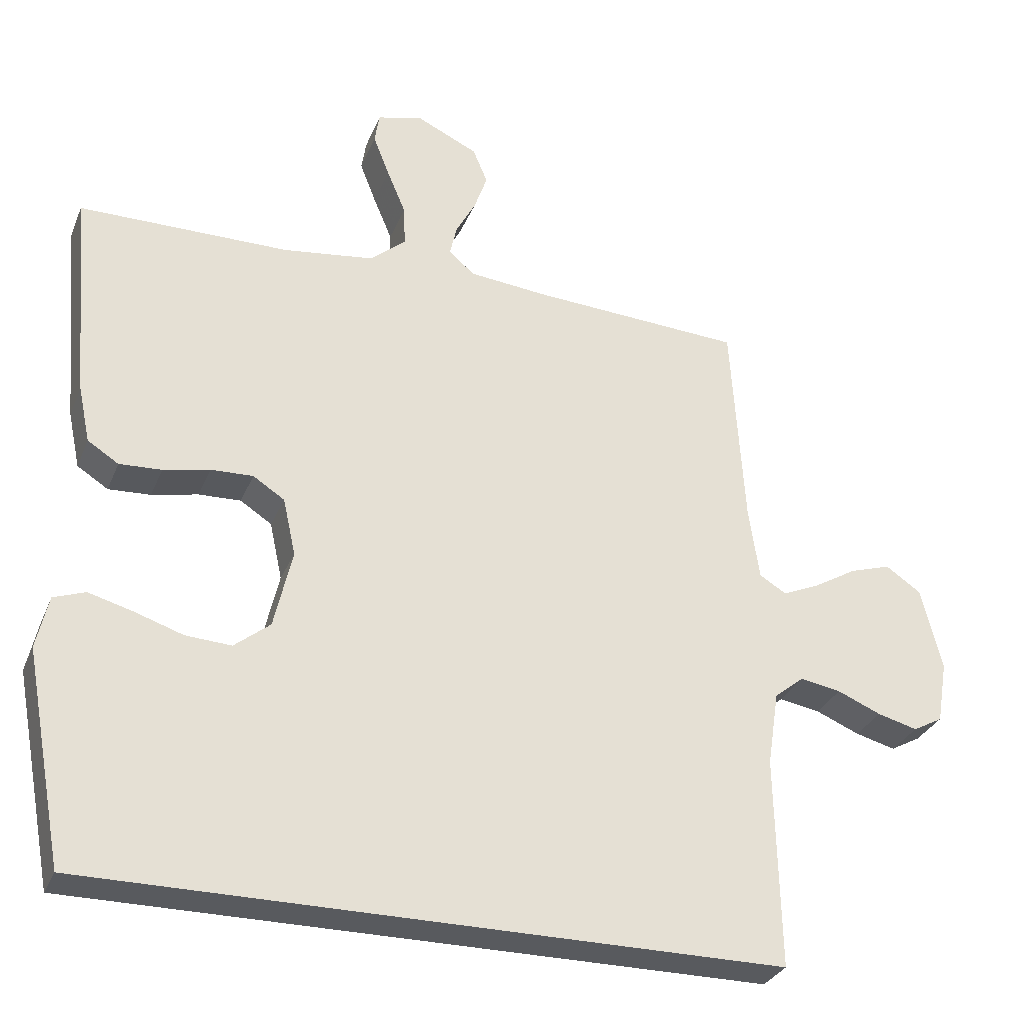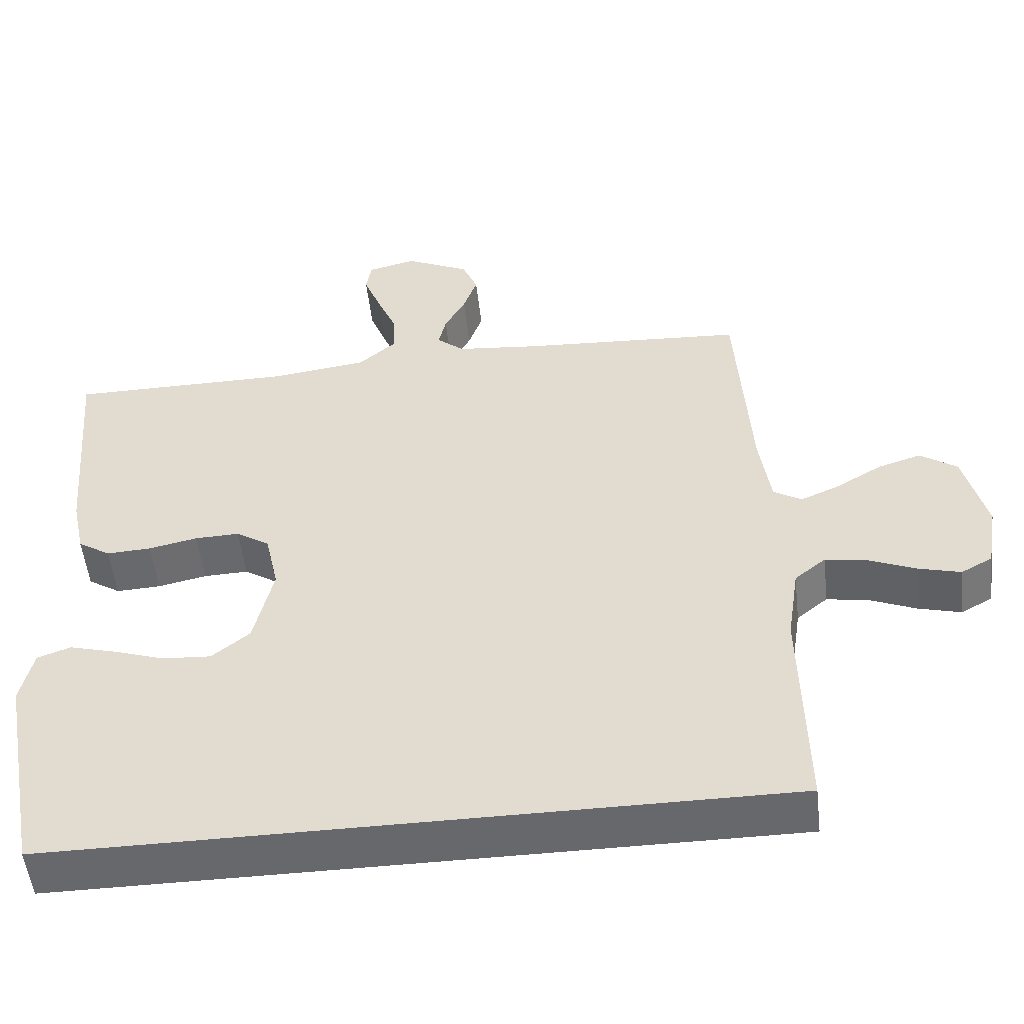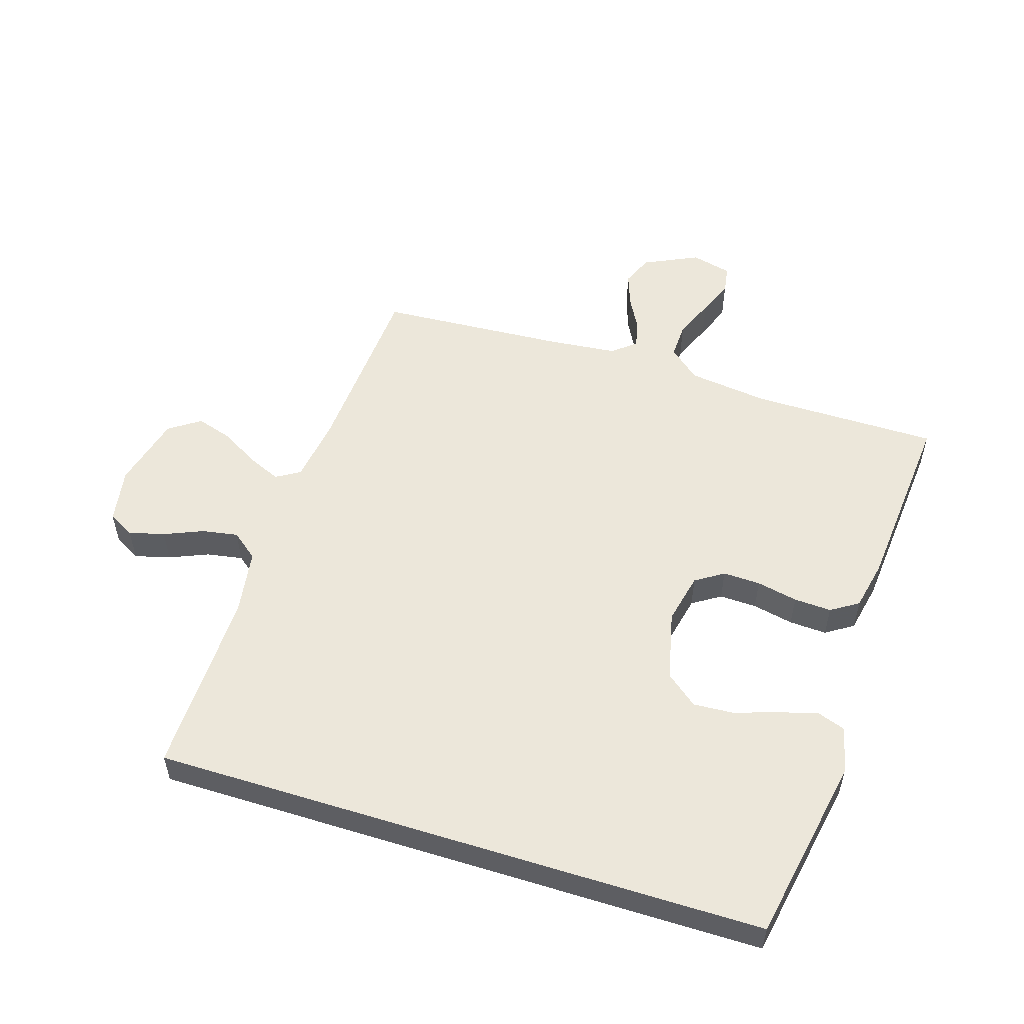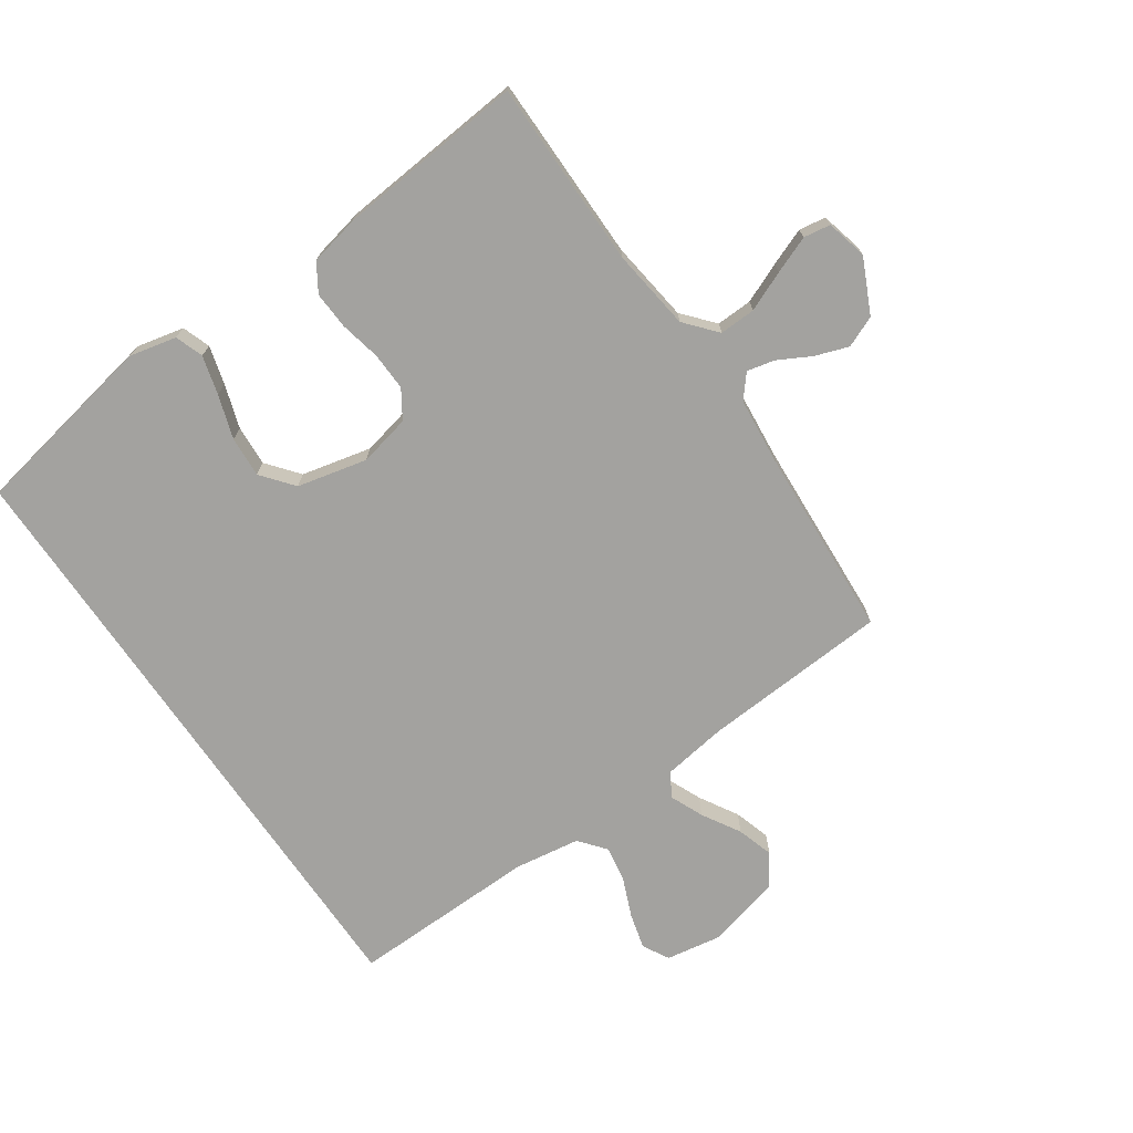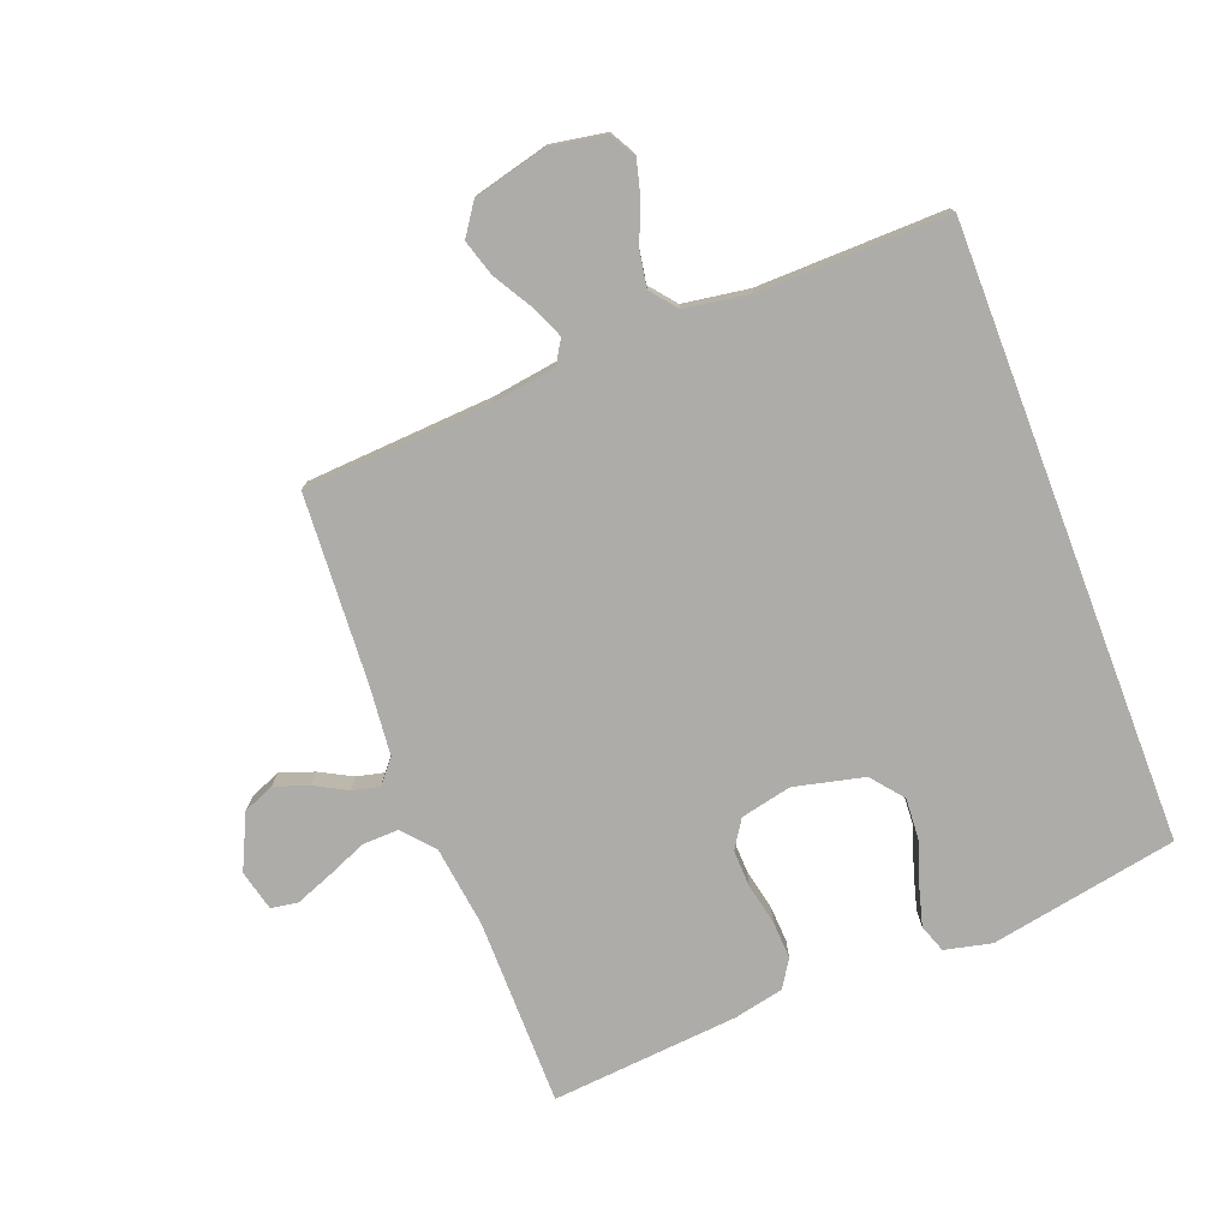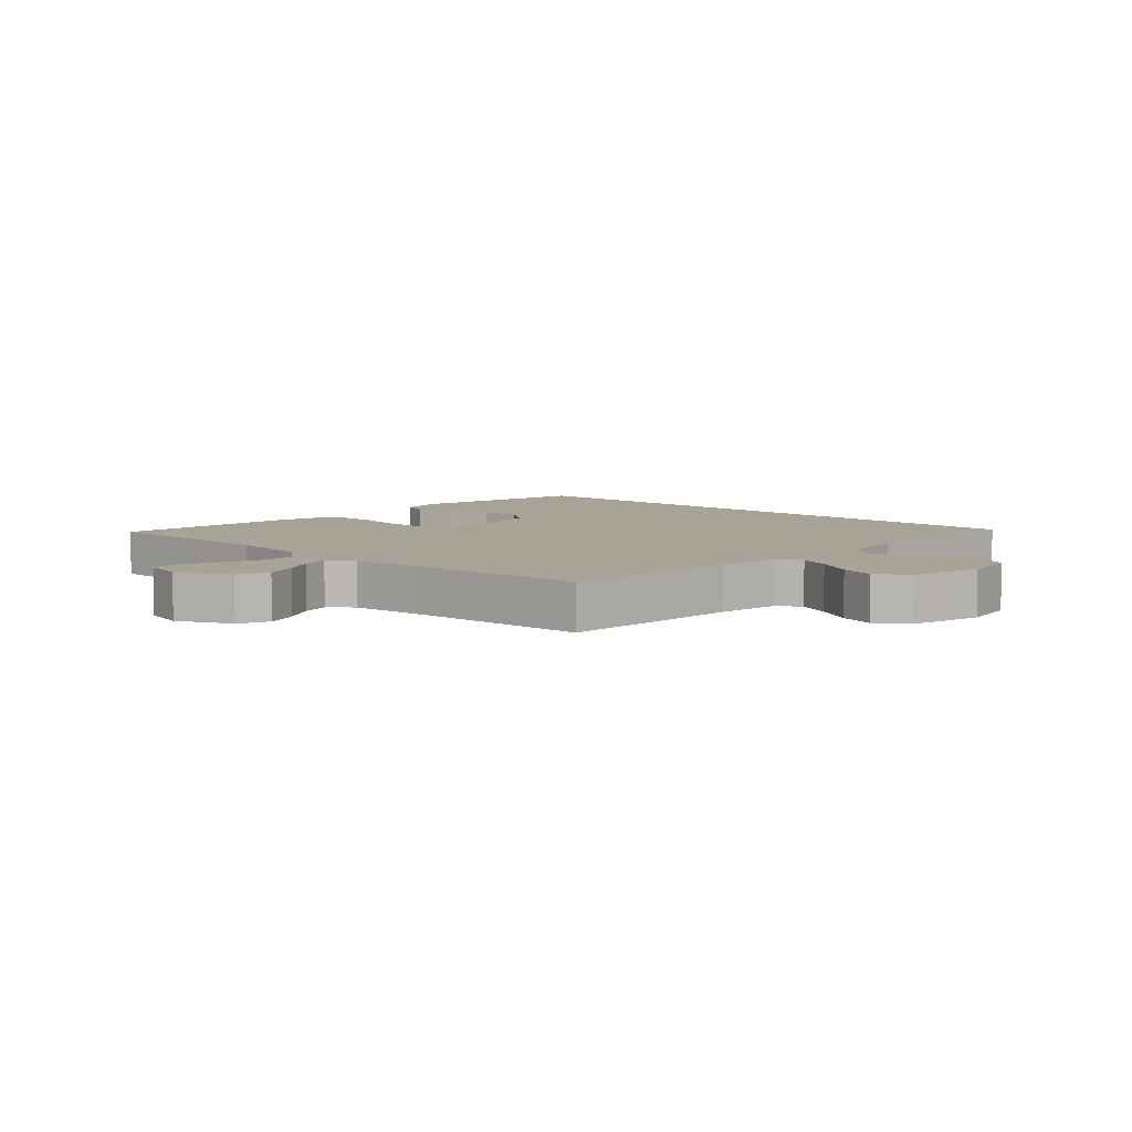
<metadata>
{"format":"obj","ext":"obj","renderer":"f3d","projection":"perspective","resolution":1024,"background":"white","views":[{"elev":-30.5,"azim":-19.7,"up":"+Z"},{"elev":-52.3,"azim":6.4,"up":"+Z"},{"elev":54.0,"azim":-162.6,"up":"+Y"},{"elev":-72.4,"azim":-55.5,"up":"+Y"},{"elev":-76.8,"azim":110.9,"up":"+Y"},{"elev":6.7,"azim":42.4,"up":"+Y"}]}
</metadata>
<code>
v -0.444 0.07 -0.5
v -0.5 0.07 -0.2
v -0.483 0.07 -0.125
v -0.438 0.07 -0.109
v -0.376 0.07 -0.126
v -0.306 0.07 -0.149
v -0.241 0.07 -0.153
v -0.19 0.07 -0.112
v -0.164 0.07 0
v -0.182 0.07 0.082
v -0.227 0.07 0.111
v -0.287 0.07 0.109
v -0.353 0.07 0.095
v -0.413 0.07 0.092
v -0.457 0.07 0.12
v -0.474 0.07 0.2
v -0.5 0.07 0.5
v -0.2 0.07 0.501
v -0.07 0.07 0.518
v -0.02 0.07 0.561
v -0.022 0.07 0.619
v -0.049 0.07 0.683
v -0.072 0.07 0.742
v -0.065 0.07 0.785
v 0 0.07 0.801
v 0.087 0.07 0.76
v 0.108 0.07 0.71
v 0.089 0.07 0.656
v 0.061 0.07 0.604
v 0.051 0.07 0.56
v 0.088 0.07 0.529
v 0.2 0.07 0.518
v 0.5 0.07 0.5
v 0.519 0.07 0.2
v 0.534 0.07 0.098
v 0.572 0.07 0.075
v 0.625 0.07 0.098
v 0.686 0.07 0.134
v 0.744 0.07 0.152
v 0.794 0.07 0.118
v 0.824 0.07 0
v 0.809 0.07 -0.089
v 0.767 0.07 -0.112
v 0.71 0.07 -0.097
v 0.648 0.07 -0.071
v 0.59 0.07 -0.061
v 0.548 0.07 -0.095
v 0.532 0.07 -0.2
v 0.538 0.07 -0.5
v -0.444 0 -0.5
v -0.5 0 -0.2
v -0.483 0 -0.125
v -0.438 0 -0.109
v -0.376 0 -0.126
v -0.306 0 -0.149
v -0.241 0 -0.153
v -0.19 0 -0.112
v -0.164 0 0
v -0.182 0 0.082
v -0.227 0 0.111
v -0.287 0 0.109
v -0.353 0 0.095
v -0.413 0 0.092
v -0.457 0 0.12
v -0.474 0 0.2
v -0.5 0 0.5
v -0.2 0 0.501
v -0.07 0 0.518
v -0.02 0 0.561
v -0.022 0 0.619
v -0.049 0 0.683
v -0.072 0 0.742
v -0.065 0 0.785
v 0 0 0.801
v 0.087 0 0.76
v 0.108 0 0.71
v 0.089 0 0.656
v 0.061 0 0.604
v 0.051 0 0.56
v 0.088 0 0.529
v 0.2 0 0.518
v 0.5 0 0.5
v 0.519 0 0.2
v 0.534 0 0.098
v 0.572 0 0.075
v 0.625 0 0.098
v 0.686 0 0.134
v 0.744 0 0.152
v 0.794 0 0.118
v 0.824 0 0
v 0.809 0 -0.089
v 0.767 0 -0.112
v 0.71 0 -0.097
v 0.648 0 -0.071
v 0.59 0 -0.061
v 0.548 0 -0.095
v 0.532 0 -0.2
v 0.538 0 -0.5
f 48 49 1 2
f 47 48 2
f 46 47 2
f 42 43 44 45
f 42 45 46
f 41 42 46
f 37 38 39 40
f 36 37 40 41
f 32 33 34
f 31 32 34 35
f 30 31 35
f 26 27 28 29
f 26 29 30
f 25 26 30
f 24 25 30
f 21 22 23 24
f 21 24 30
f 20 21 30 35
f 15 16 17 18
f 15 18 19
f 12 13 14 15
f 11 12 15 19
f 10 11 19 20
f 3 4 5 6
f 2 3 6
f 2 6 7
f 46 2 7
f 36 41 46 7
f 35 36 7 8
f 9 10 20 35
f 8 9 35
f 51 50 98 97
f 51 97 96
f 51 96 95
f 94 93 92 91
f 95 94 91
f 95 91 90
f 89 88 87 86
f 90 89 86 85
f 83 82 81
f 84 83 81 80
f 84 80 79
f 78 77 76 75
f 79 78 75
f 79 75 74
f 79 74 73
f 73 72 71 70
f 79 73 70
f 84 79 70 69
f 67 66 65 64
f 68 67 64
f 64 63 62 61
f 68 64 61 60
f 69 68 60 59
f 55 54 53 52
f 55 52 51
f 56 55 51
f 56 51 95
f 56 95 90 85
f 57 56 85 84
f 84 69 59 58
f 84 58 57
f 1 50 51 2
f 2 51 52 3
f 3 52 53 4
f 4 53 54 5
f 5 54 55 6
f 6 55 56 7
f 7 56 57 8
f 8 57 58 9
f 9 58 59 10
f 10 59 60 11
f 11 60 61 12
f 12 61 62 13
f 13 62 63 14
f 14 63 64 15
f 15 64 65 16
f 16 65 66 17
f 17 66 67 18
f 18 67 68 19
f 19 68 69 20
f 20 69 70 21
f 21 70 71 22
f 22 71 72 23
f 23 72 73 24
f 24 73 74 25
f 25 74 75 26
f 26 75 76 27
f 27 76 77 28
f 28 77 78 29
f 29 78 79 30
f 30 79 80 31
f 31 80 81 32
f 32 81 82 33
f 33 82 83 34
f 34 83 84 35
f 35 84 85 36
f 36 85 86 37
f 37 86 87 38
f 38 87 88 39
f 39 88 89 40
f 40 89 90 41
f 41 90 91 42
f 42 91 92 43
f 43 92 93 44
f 44 93 94 45
f 45 94 95 46
f 46 95 96 47
f 47 96 97 48
f 48 97 98 49
f 49 98 50 1

</code>
